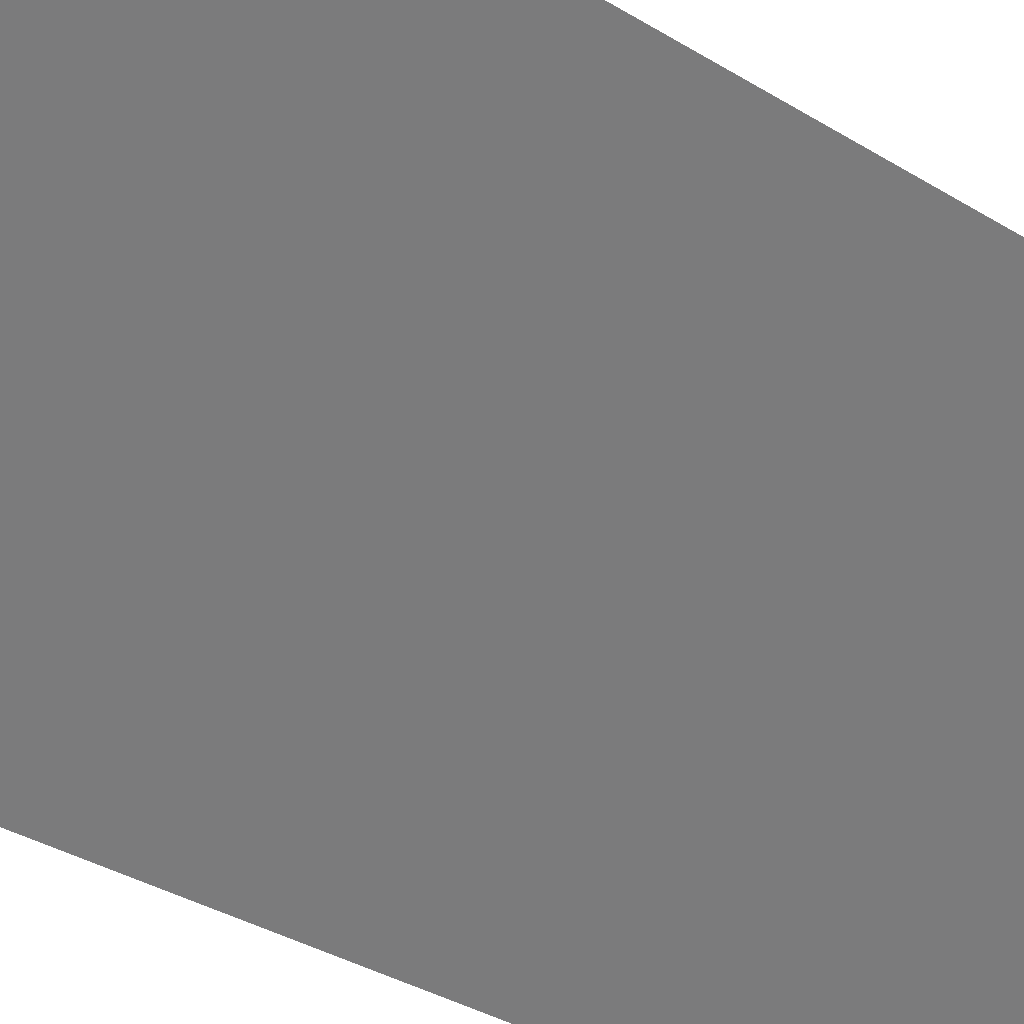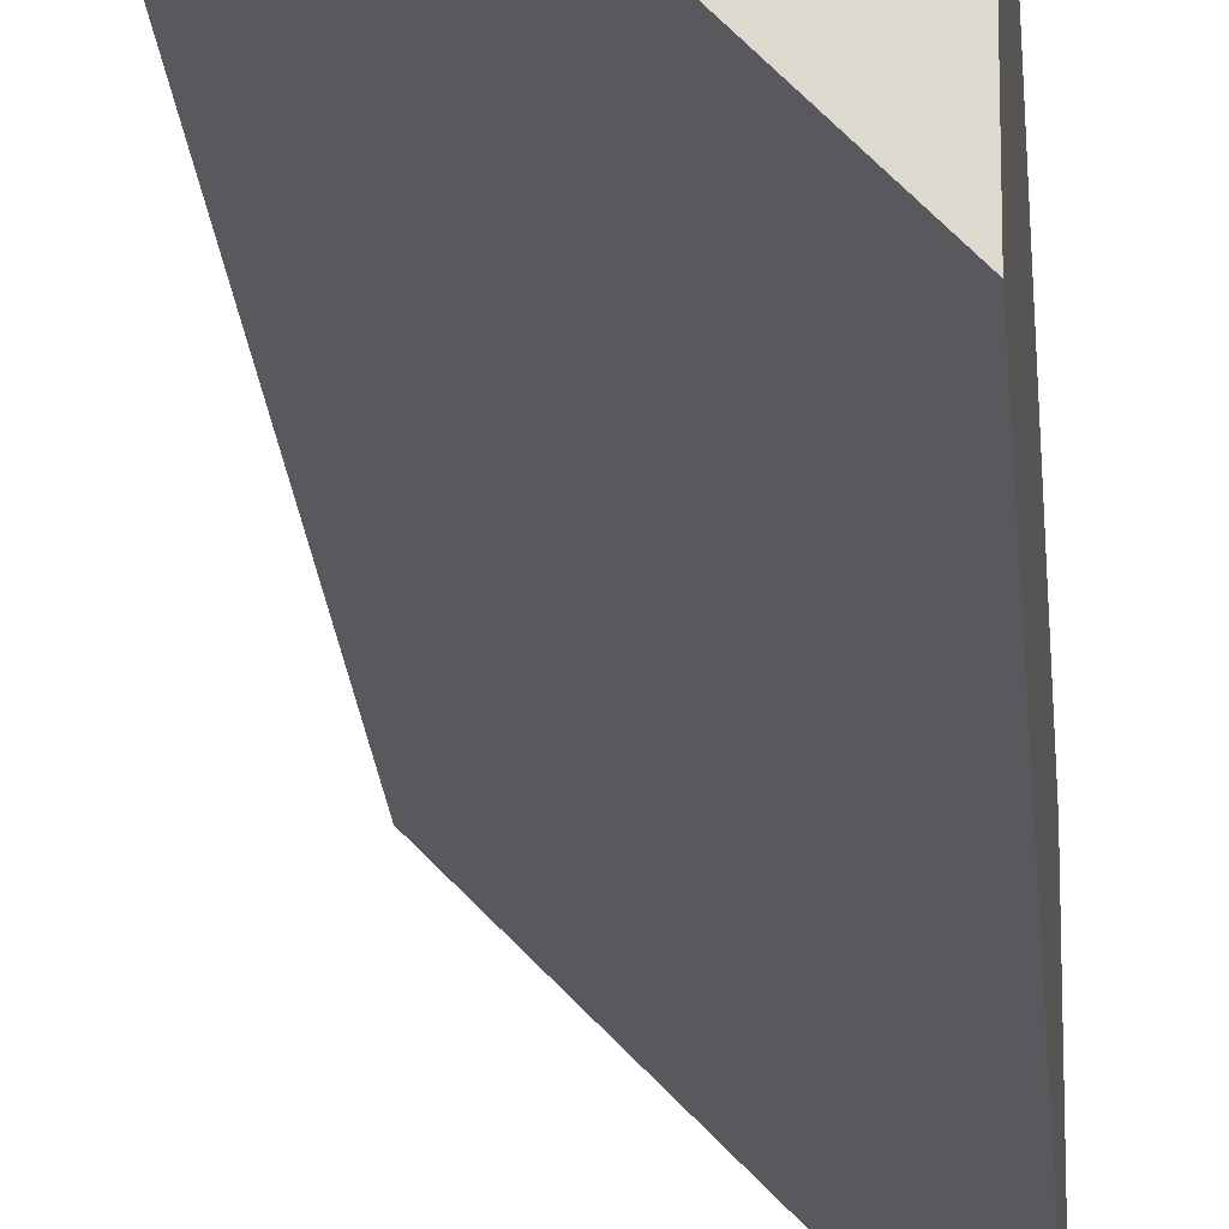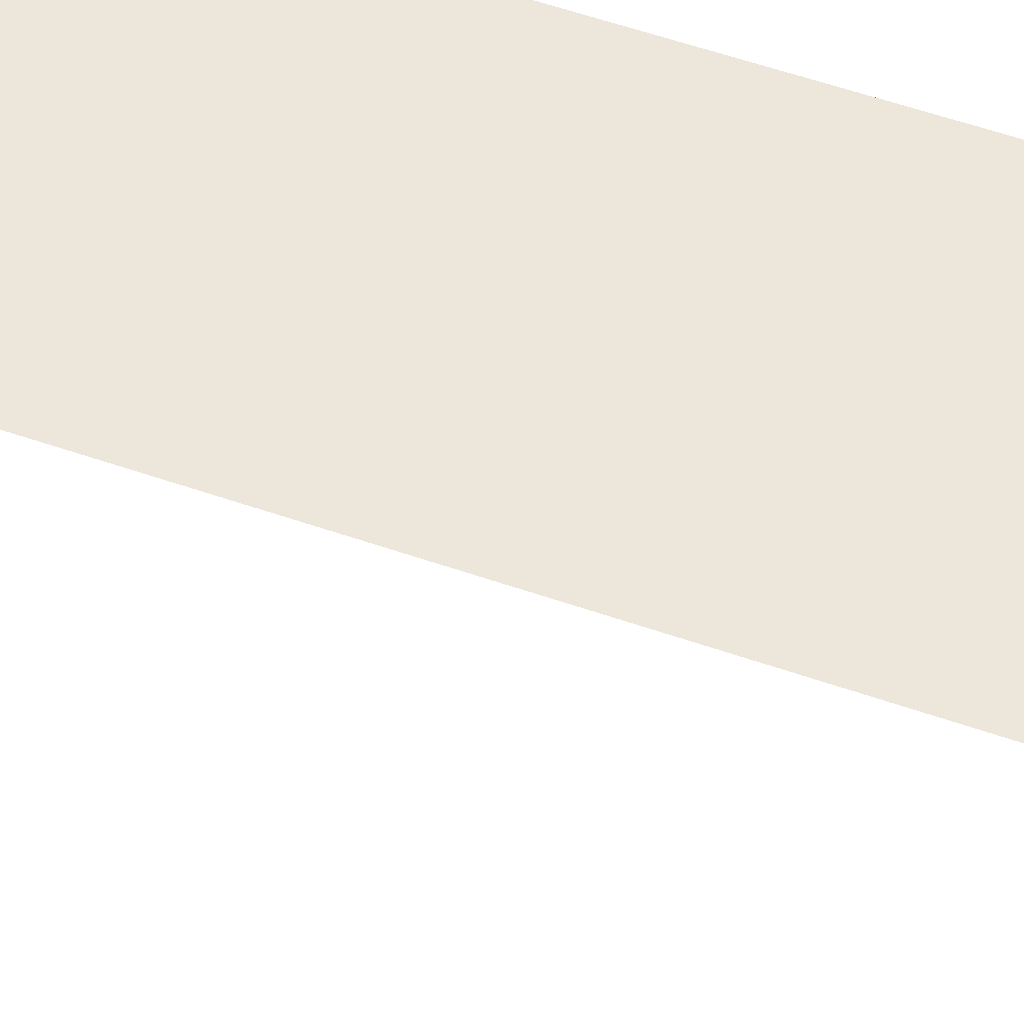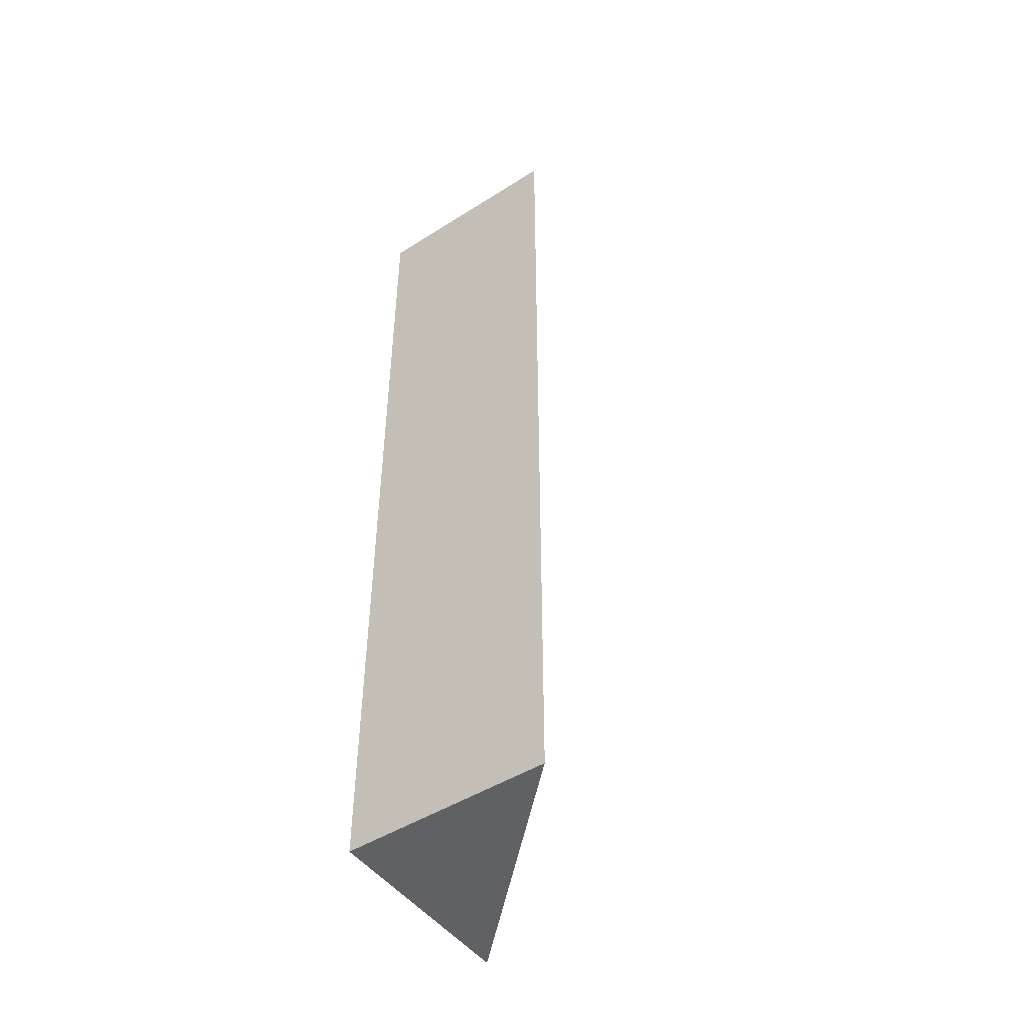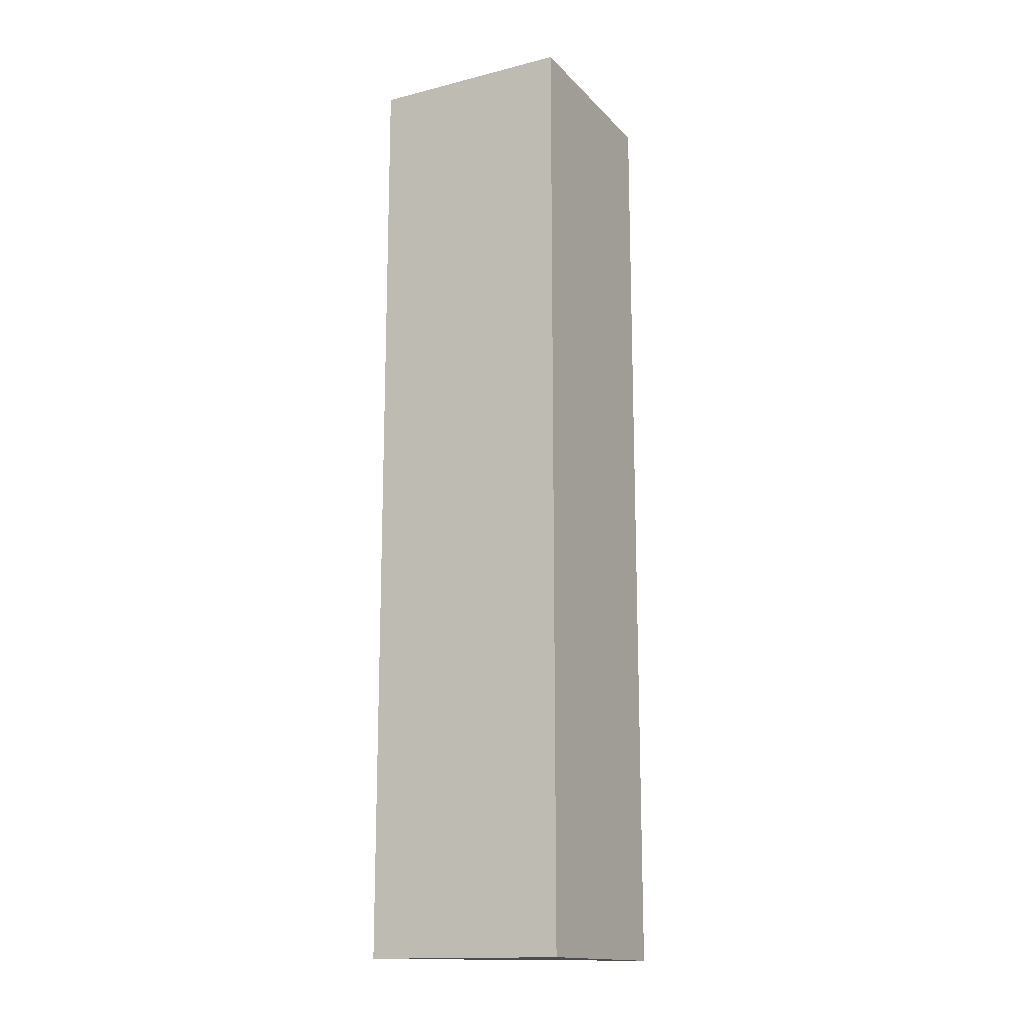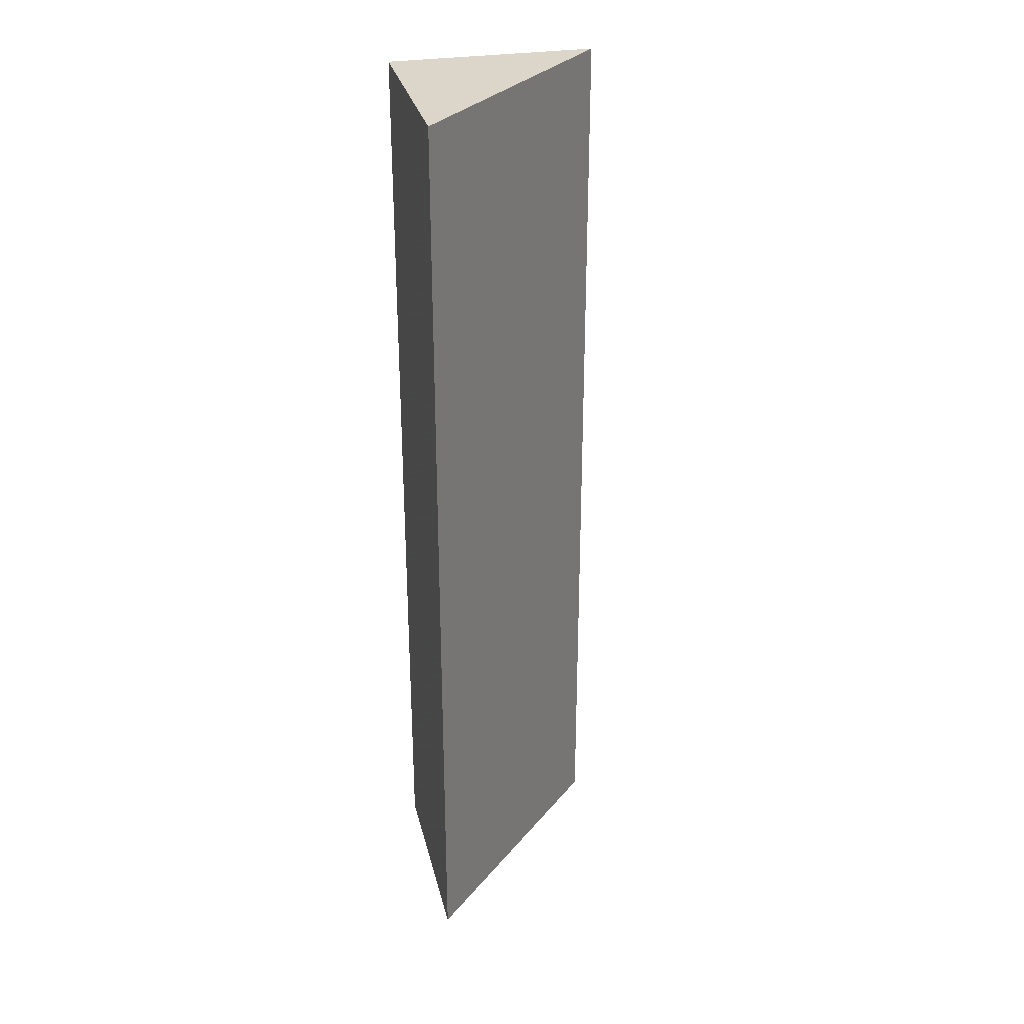
<metadata>
{"format":"obj","ext":"obj","renderer":"f3d","projection":"perspective","resolution":1024,"background":"white","views":[{"elev":-23.6,"azim":40.1,"up":"+Y"},{"elev":-20.1,"azim":-176.2,"up":"+Y"},{"elev":50.7,"azim":111.4,"up":"+Y"},{"elev":-48.3,"azim":-54.0,"up":"+Z"},{"elev":-15.4,"azim":-152.3,"up":"+Z"},{"elev":30.1,"azim":-12.9,"up":"+Z"}]}
</metadata>
<code>
o 2591
v 2203 1869 9.008
v 2203 1869 9.008
v 2203 1869 9.053
v 2203 1869 9.008
v 2203 1869 9.053
v 2203 1869 9.008
v 2203 1869 9.008
v 2203 1869 9.008
v 2203 1869 9.008
v 2203 1869 9.053
v 2203 1869 9.008
v 2203 1869 9.053
v 2203 1869 9.053
v 2203 1869 9.053
v 2203 1869 9.008
v 2203 1869 9.008
v 2203 1869 9.053
v 2203 1869 9.008
v 2203 1869 9.053
f 1 2 3
f 3 4 5
f 1 6 7
f 8 9 10
f 10 11 12
f 13 14 12
f 15 16 17
f 17 18 19

</code>
